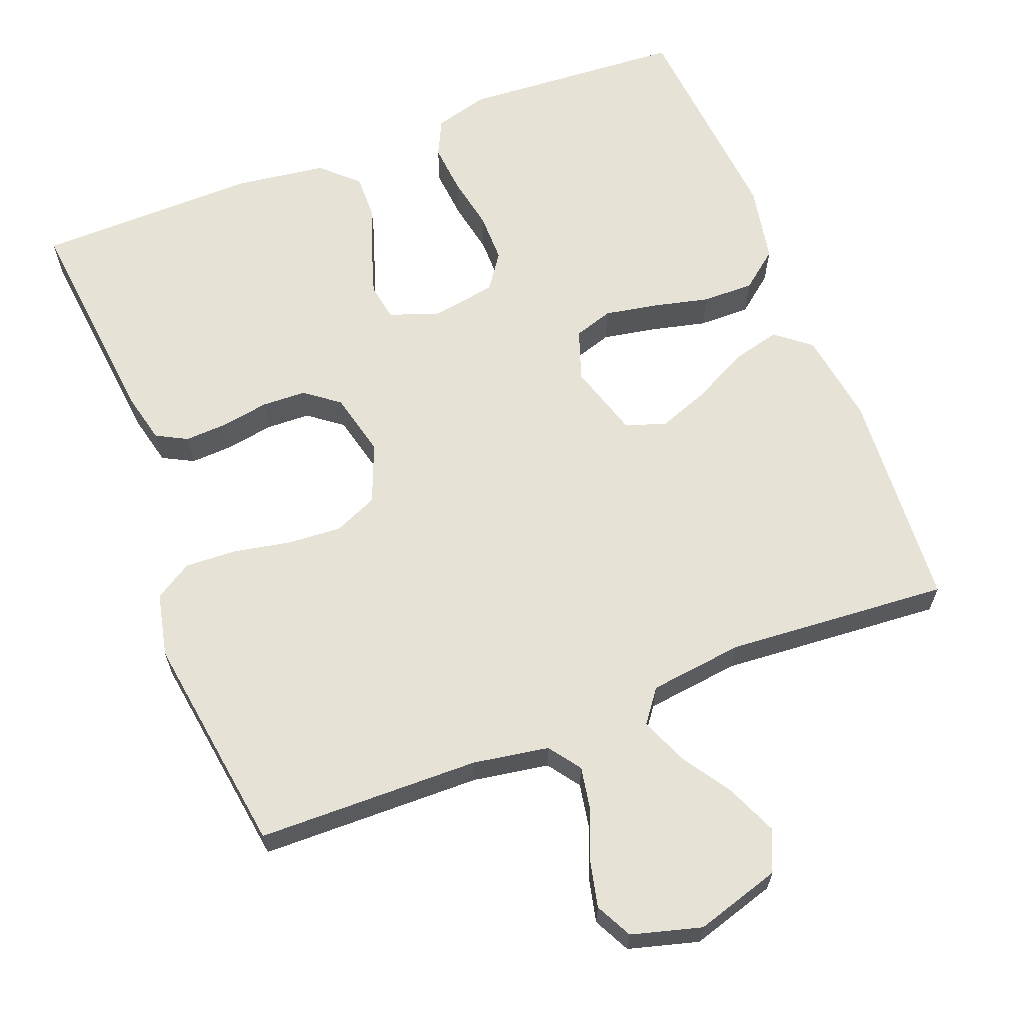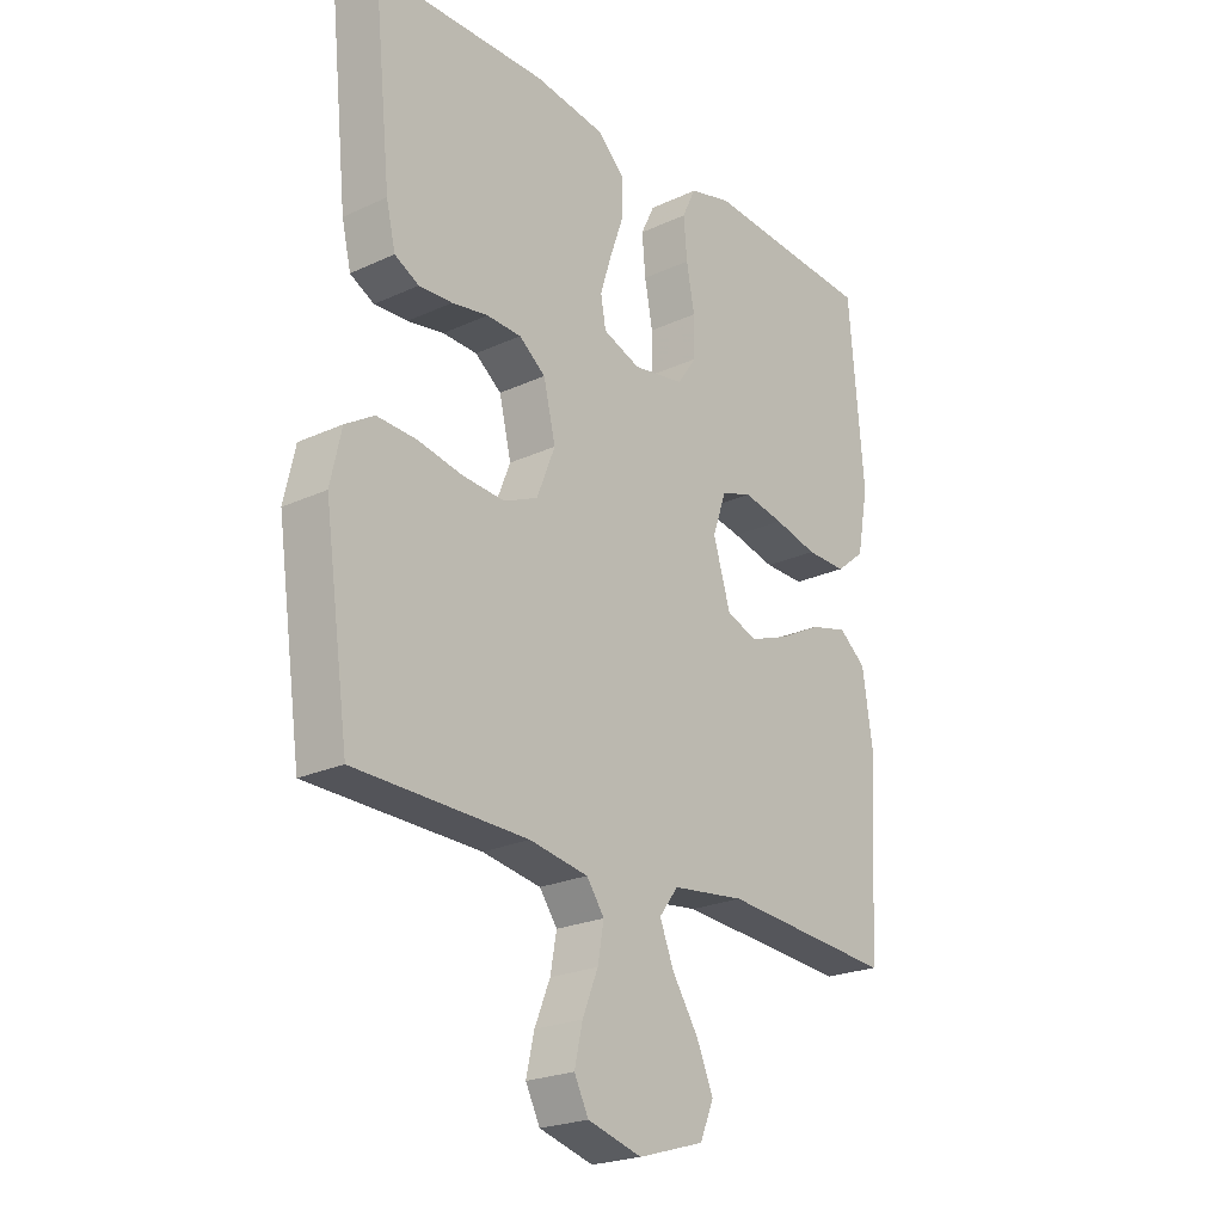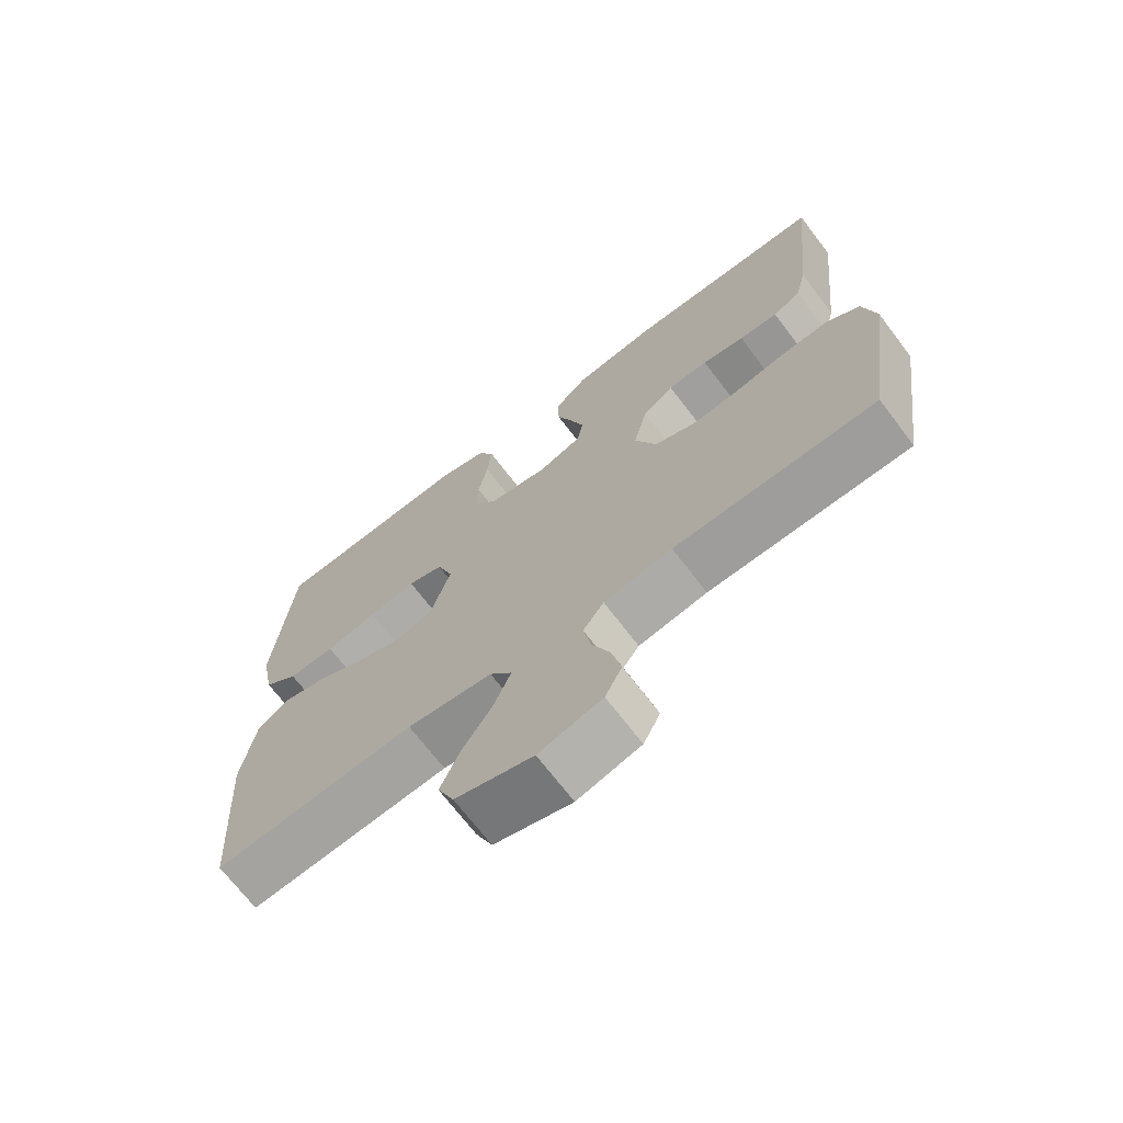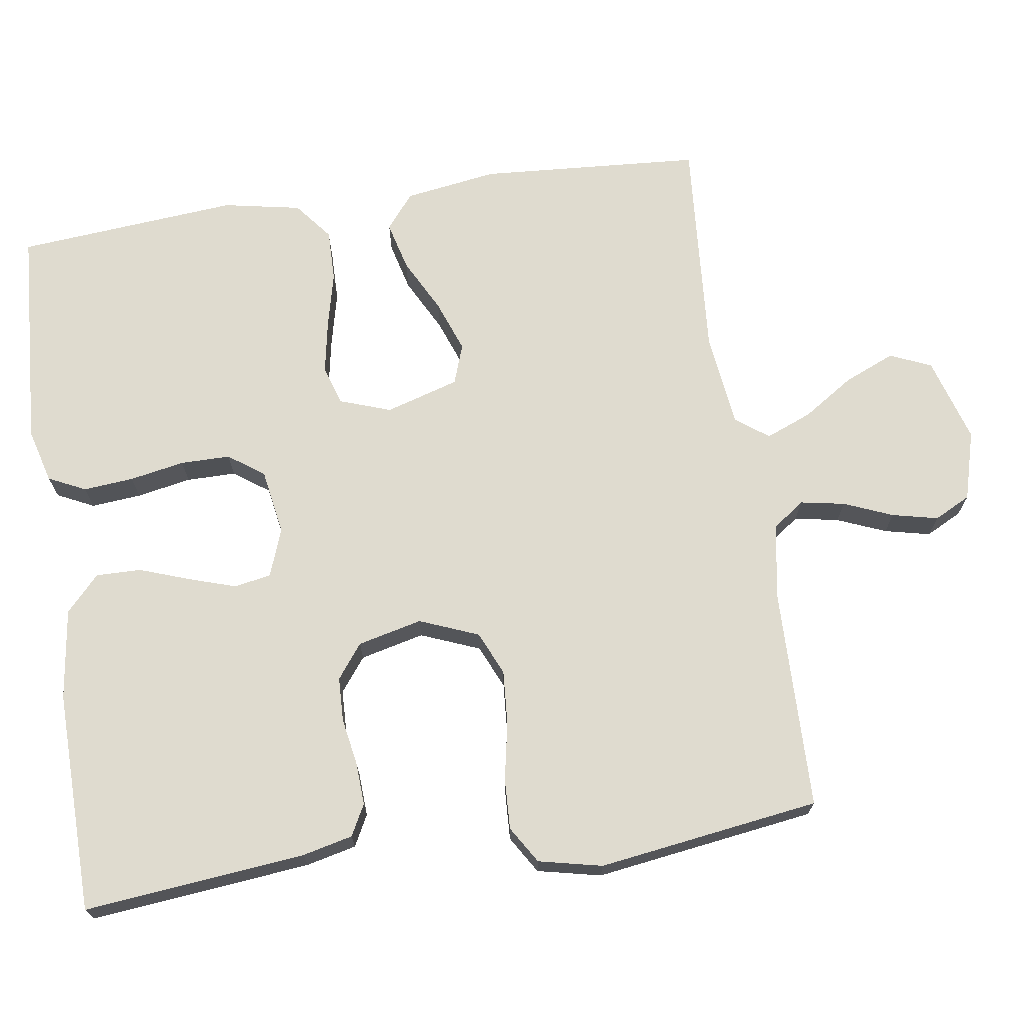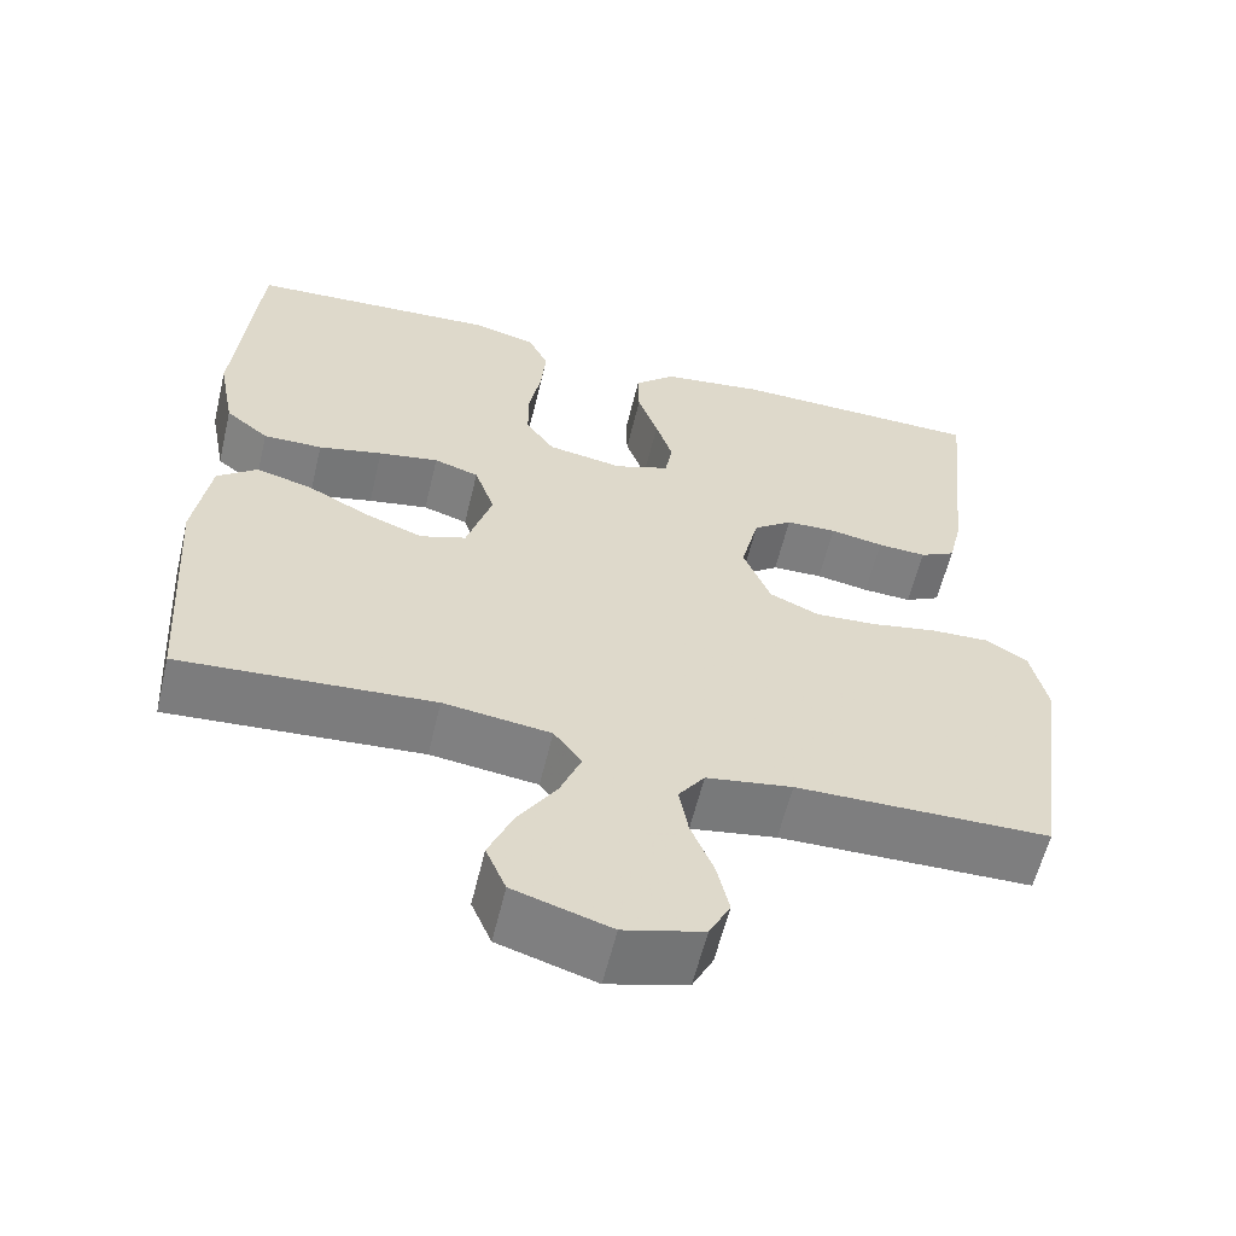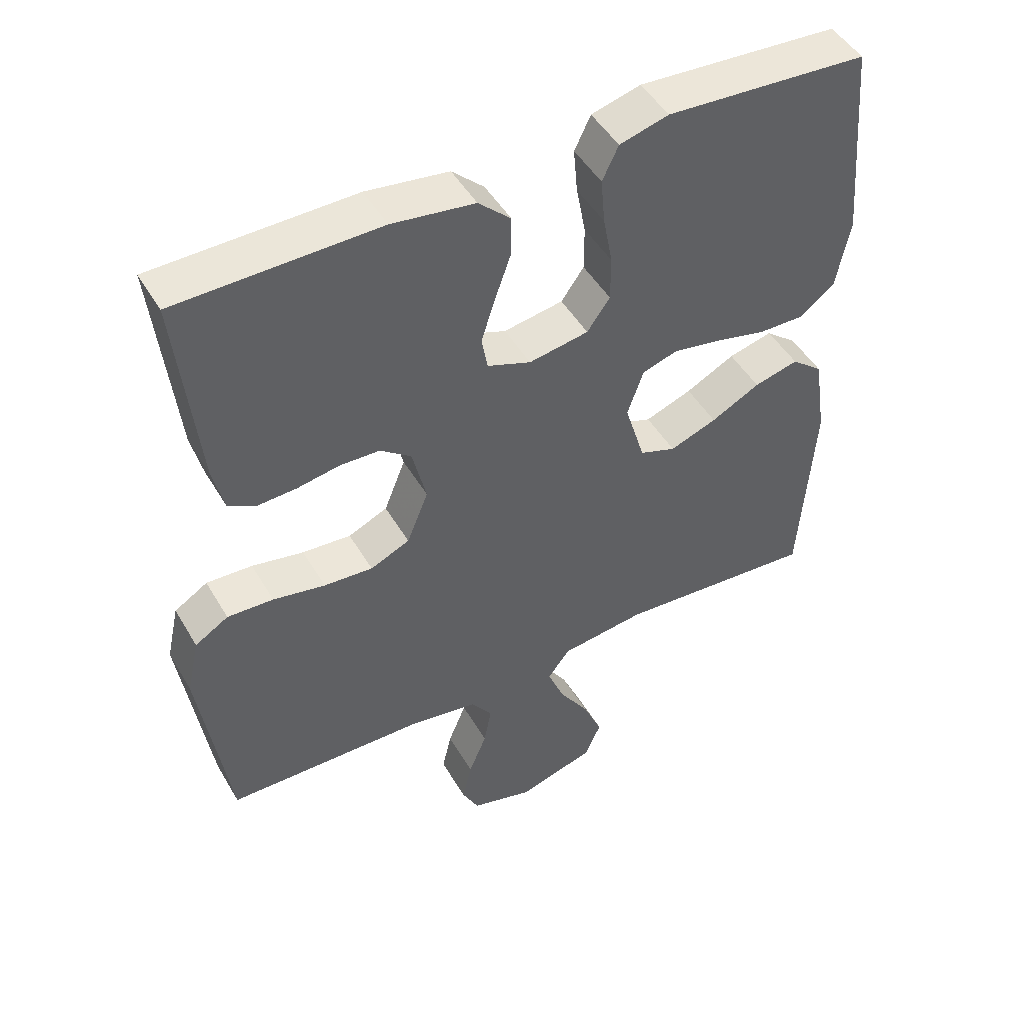
<metadata>
{"format":"obj","ext":"obj","renderer":"f3d","projection":"perspective","resolution":1024,"background":"white","views":[{"elev":63.9,"azim":158.8,"up":"+Y"},{"elev":-23.0,"azim":128.3,"up":"+Z"},{"elev":-70.0,"azim":37.3,"up":"+Z"},{"elev":70.4,"azim":81.6,"up":"+Y"},{"elev":-59.5,"azim":-13.5,"up":"+Z"},{"elev":48.0,"azim":150.8,"up":"+Z"}]}
</metadata>
<code>
v -0.5 0.07 0.5
v -0.2 0.07 0.519
v -0.127 0.07 0.499
v -0.103 0.07 0.449
v -0.109 0.07 0.381
v -0.123 0.07 0.307
v -0.123 0.07 0.24
v -0.089 0.07 0.192
v 0 0.07 0.177
v 0.065 0.07 0.201
v 0.074 0.07 0.251
v 0.054 0.07 0.314
v 0.03 0.07 0.382
v 0.029 0.07 0.443
v 0.077 0.07 0.488
v 0.2 0.07 0.505
v 0.5 0.07 0.5
v 0.469 0.07 0.2
v 0.453 0.07 0.132
v 0.411 0.07 0.11
v 0.353 0.07 0.113
v 0.29 0.07 0.124
v 0.23 0.07 0.122
v 0.184 0.07 0.087
v 0.163 0.07 0
v 0.195 0.07 -0.08
v 0.254 0.07 -0.106
v 0.327 0.07 -0.101
v 0.405 0.07 -0.086
v 0.474 0.07 -0.083
v 0.524 0.07 -0.114
v 0.543 0.07 -0.2
v 0.5 0.07 -0.5
v 0.2 0.07 -0.505
v 0.098 0.07 -0.522
v 0.067 0.07 -0.565
v 0.078 0.07 -0.625
v 0.105 0.07 -0.691
v 0.119 0.07 -0.753
v 0.094 0.07 -0.802
v 0 0.07 -0.828
v -0.115 0.07 -0.793
v -0.139 0.07 -0.737
v -0.11 0.07 -0.669
v -0.065 0.07 -0.6
v -0.04 0.07 -0.538
v -0.073 0.07 -0.494
v -0.2 0.07 -0.478
v -0.5 0.07 -0.5
v -0.52 0.07 -0.2
v -0.501 0.07 -0.075
v -0.454 0.07 -0.037
v -0.388 0.07 -0.054
v -0.315 0.07 -0.092
v -0.245 0.07 -0.118
v -0.191 0.07 -0.099
v -0.161 0.07 0
v -0.185 0.07 0.069
v -0.238 0.07 0.086
v -0.309 0.07 0.073
v -0.385 0.07 0.055
v -0.455 0.07 0.054
v -0.506 0.07 0.095
v -0.526 0.07 0.2
v -0.5 0 0.5
v -0.2 0 0.519
v -0.127 0 0.499
v -0.103 0 0.449
v -0.109 0 0.381
v -0.123 0 0.307
v -0.123 0 0.24
v -0.089 0 0.192
v 0 0 0.177
v 0.065 0 0.201
v 0.074 0 0.251
v 0.054 0 0.314
v 0.03 0 0.382
v 0.029 0 0.443
v 0.077 0 0.488
v 0.2 0 0.505
v 0.5 0 0.5
v 0.469 0 0.2
v 0.453 0 0.132
v 0.411 0 0.11
v 0.353 0 0.113
v 0.29 0 0.124
v 0.23 0 0.122
v 0.184 0 0.087
v 0.163 0 0
v 0.195 0 -0.08
v 0.254 0 -0.106
v 0.327 0 -0.101
v 0.405 0 -0.086
v 0.474 0 -0.083
v 0.524 0 -0.114
v 0.543 0 -0.2
v 0.5 0 -0.5
v 0.2 0 -0.505
v 0.098 0 -0.522
v 0.067 0 -0.565
v 0.078 0 -0.625
v 0.105 0 -0.691
v 0.119 0 -0.753
v 0.094 0 -0.802
v 0 0 -0.828
v -0.115 0 -0.793
v -0.139 0 -0.737
v -0.11 0 -0.669
v -0.065 0 -0.6
v -0.04 0 -0.538
v -0.073 0 -0.494
v -0.2 0 -0.478
v -0.5 0 -0.5
v -0.52 0 -0.2
v -0.501 0 -0.075
v -0.454 0 -0.037
v -0.388 0 -0.054
v -0.315 0 -0.092
v -0.245 0 -0.118
v -0.191 0 -0.099
v -0.161 0 0
v -0.185 0 0.069
v -0.238 0 0.086
v -0.309 0 0.073
v -0.385 0 0.055
v -0.455 0 0.054
v -0.506 0 0.095
v -0.526 0 0.2
f 4 5 6
f 3 4 6
f 2 3 6
f 1 2 6
f 64 1 6
f 63 64 6
f 62 63 6
f 61 62 6
f 60 61 6
f 59 60 6 7
f 58 59 7 8
f 57 58 8 9
f 56 57 9 10
f 52 53 54
f 51 52 54
f 50 51 54
f 49 50 54
f 48 49 54
f 47 48 54 55
f 46 47 55 56
f 43 44 45
f 42 43 45
f 41 42 45
f 40 41 45
f 39 40 45
f 38 39 45
f 37 38 45
f 36 37 45 46
f 46 56 10
f 36 46 10
f 35 36 10
f 32 33 34
f 31 32 34
f 30 31 34
f 29 30 34
f 28 29 34
f 27 28 34 35
f 20 21 22
f 19 20 22
f 18 19 22
f 17 18 22
f 16 17 22
f 15 16 22
f 14 15 22
f 13 14 22
f 12 13 22
f 11 12 22 23
f 10 11 23 24
f 26 27 35
f 25 26 35 10
f 10 24 25
f 70 69 68
f 70 68 67
f 70 67 66
f 70 66 65
f 70 65 128
f 70 128 127
f 70 127 126
f 70 126 125
f 70 125 124
f 71 70 124 123
f 72 71 123 122
f 73 72 122 121
f 74 73 121 120
f 118 117 116
f 118 116 115
f 118 115 114
f 118 114 113
f 118 113 112
f 119 118 112 111
f 120 119 111 110
f 109 108 107
f 109 107 106
f 109 106 105
f 109 105 104
f 109 104 103
f 109 103 102
f 109 102 101
f 110 109 101 100
f 74 120 110
f 74 110 100
f 74 100 99
f 98 97 96
f 98 96 95
f 98 95 94
f 98 94 93
f 98 93 92
f 99 98 92 91
f 86 85 84
f 86 84 83
f 86 83 82
f 86 82 81
f 86 81 80
f 86 80 79
f 86 79 78
f 86 78 77
f 86 77 76
f 87 86 76 75
f 88 87 75 74
f 99 91 90
f 74 99 90 89
f 89 88 74
f 1 65 66 2
f 2 66 67 3
f 3 67 68 4
f 4 68 69 5
f 5 69 70 6
f 6 70 71 7
f 7 71 72 8
f 8 72 73 9
f 9 73 74 10
f 10 74 75 11
f 11 75 76 12
f 12 76 77 13
f 13 77 78 14
f 14 78 79 15
f 15 79 80 16
f 16 80 81 17
f 17 81 82 18
f 18 82 83 19
f 19 83 84 20
f 20 84 85 21
f 21 85 86 22
f 22 86 87 23
f 23 87 88 24
f 24 88 89 25
f 25 89 90 26
f 26 90 91 27
f 27 91 92 28
f 28 92 93 29
f 29 93 94 30
f 30 94 95 31
f 31 95 96 32
f 32 96 97 33
f 33 97 98 34
f 34 98 99 35
f 35 99 100 36
f 36 100 101 37
f 37 101 102 38
f 38 102 103 39
f 39 103 104 40
f 40 104 105 41
f 41 105 106 42
f 42 106 107 43
f 43 107 108 44
f 44 108 109 45
f 45 109 110 46
f 46 110 111 47
f 47 111 112 48
f 48 112 113 49
f 49 113 114 50
f 50 114 115 51
f 51 115 116 52
f 52 116 117 53
f 53 117 118 54
f 54 118 119 55
f 55 119 120 56
f 56 120 121 57
f 57 121 122 58
f 58 122 123 59
f 59 123 124 60
f 60 124 125 61
f 61 125 126 62
f 62 126 127 63
f 63 127 128 64
f 64 128 65 1

</code>
